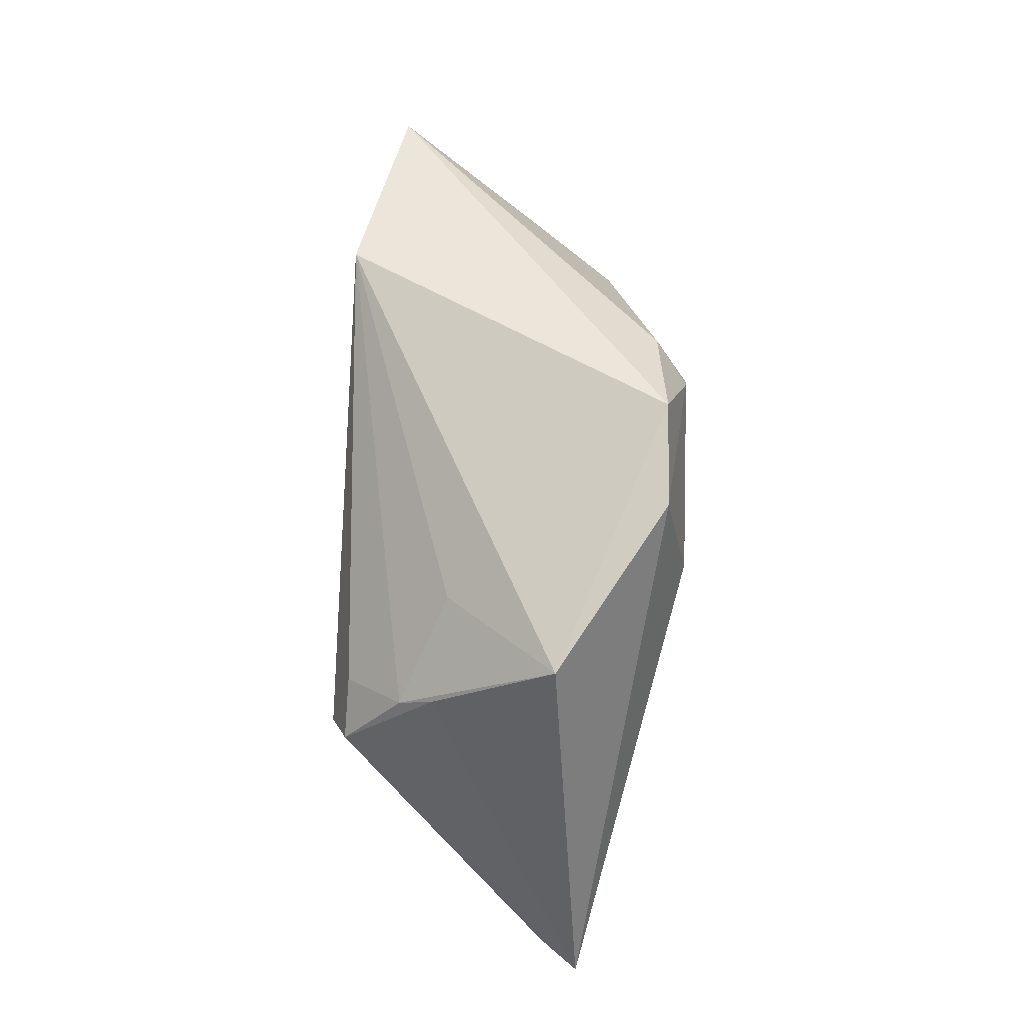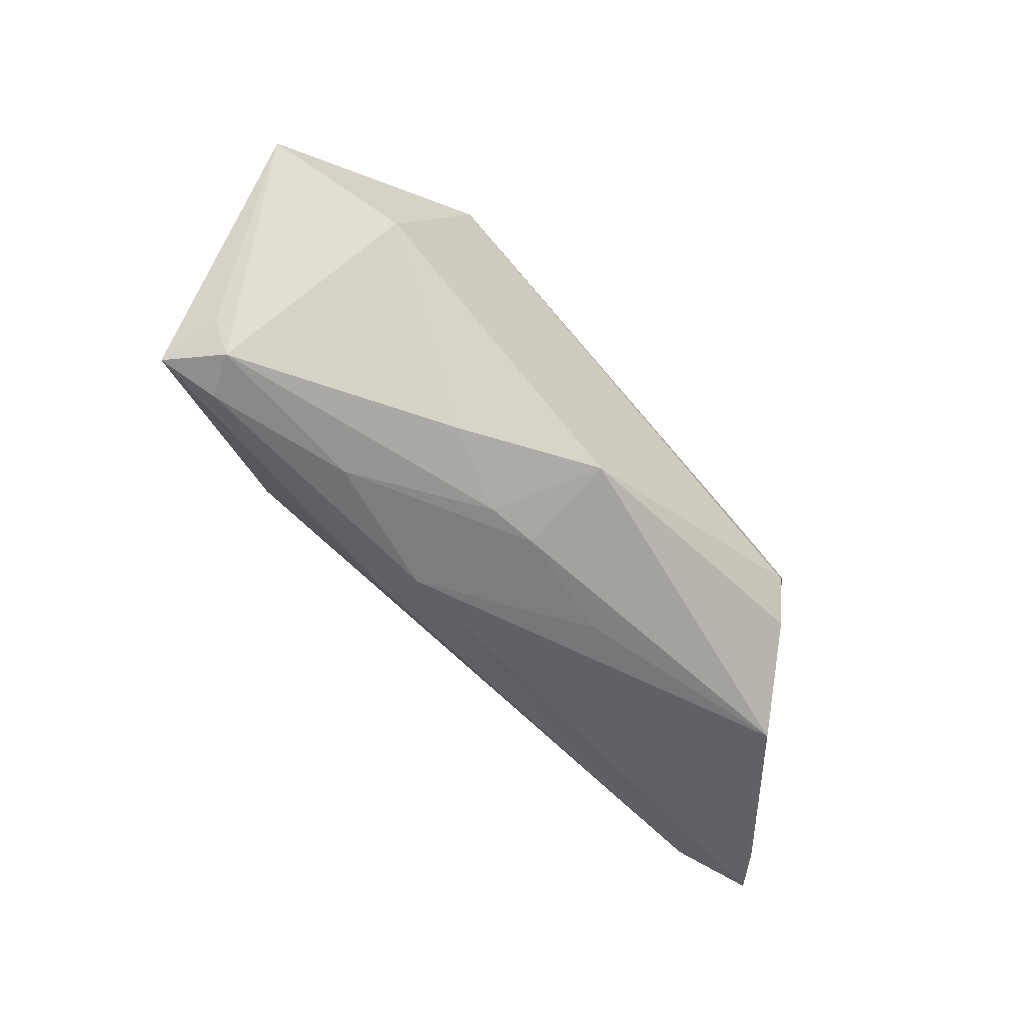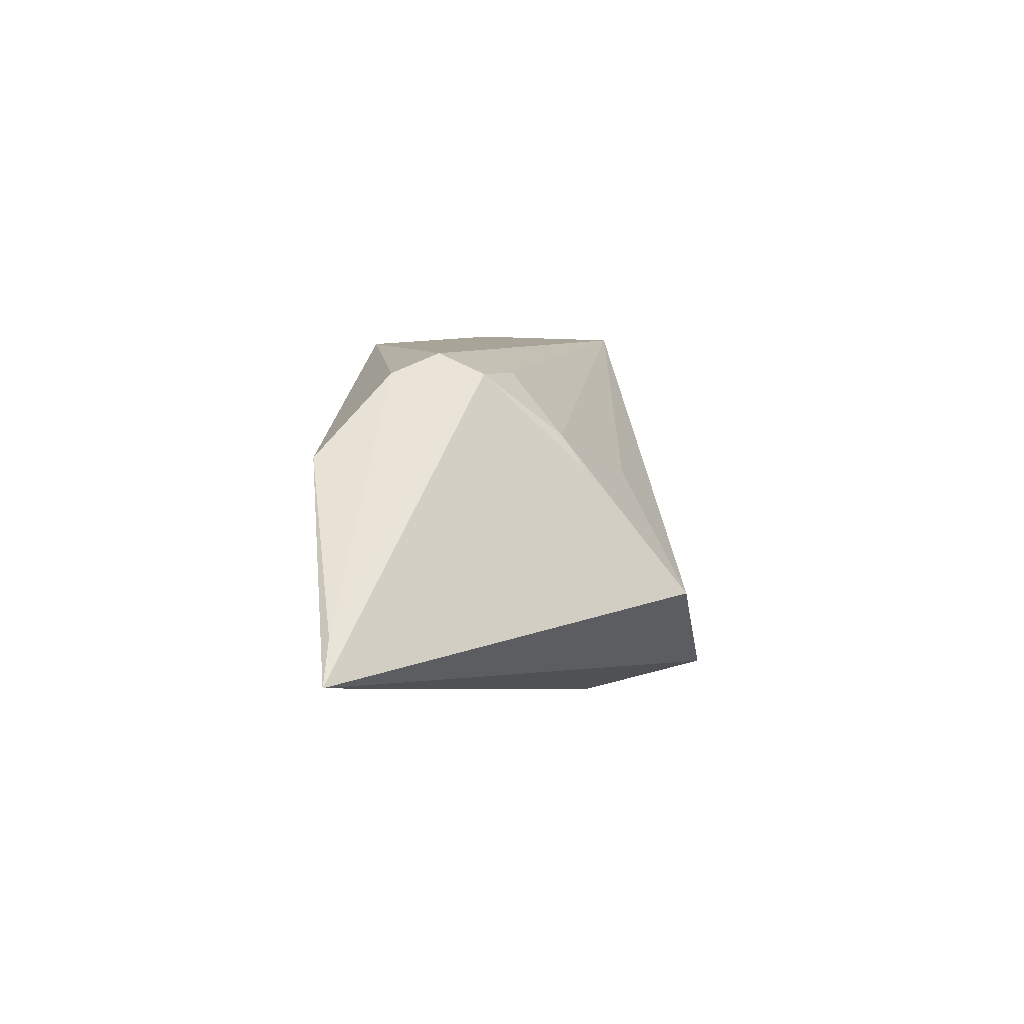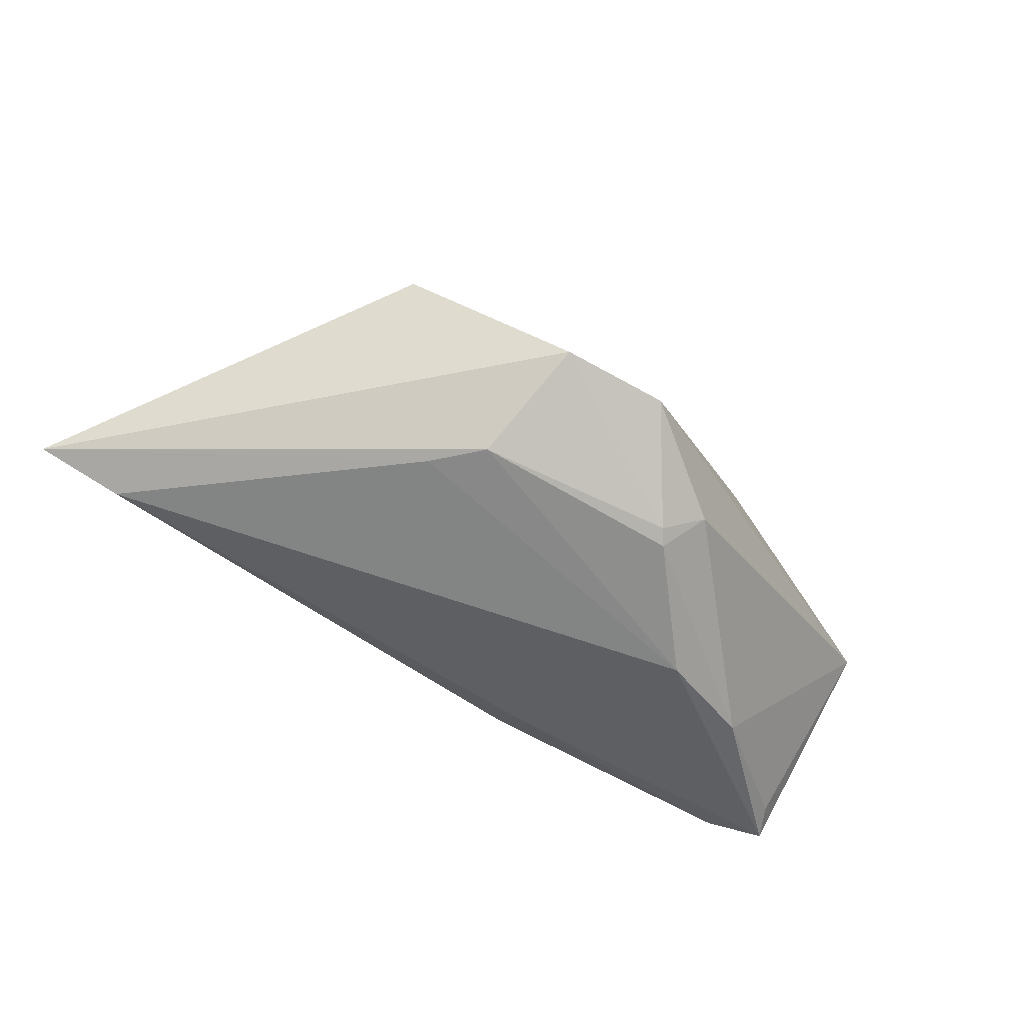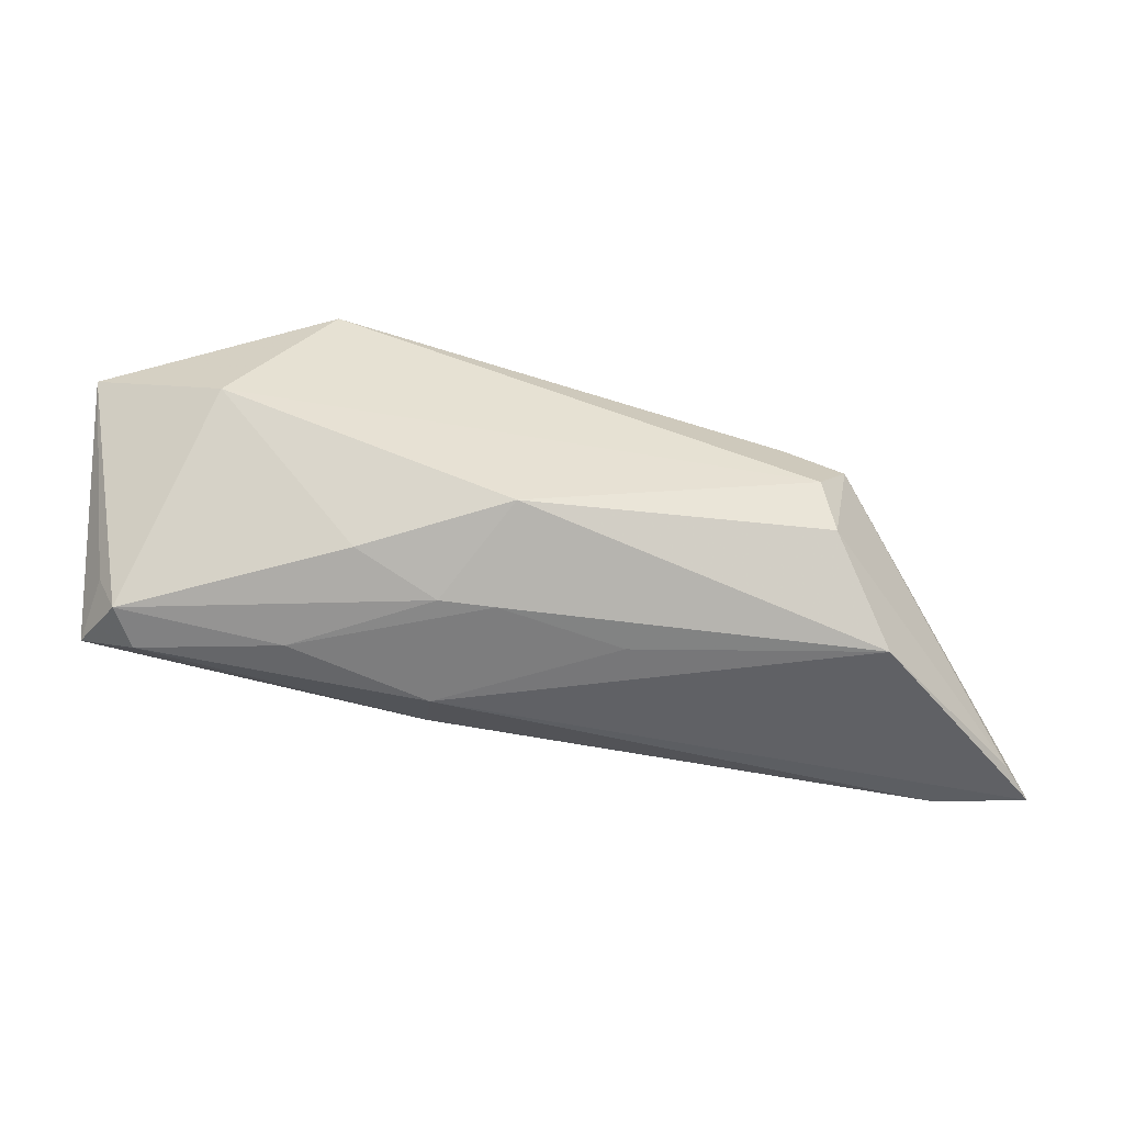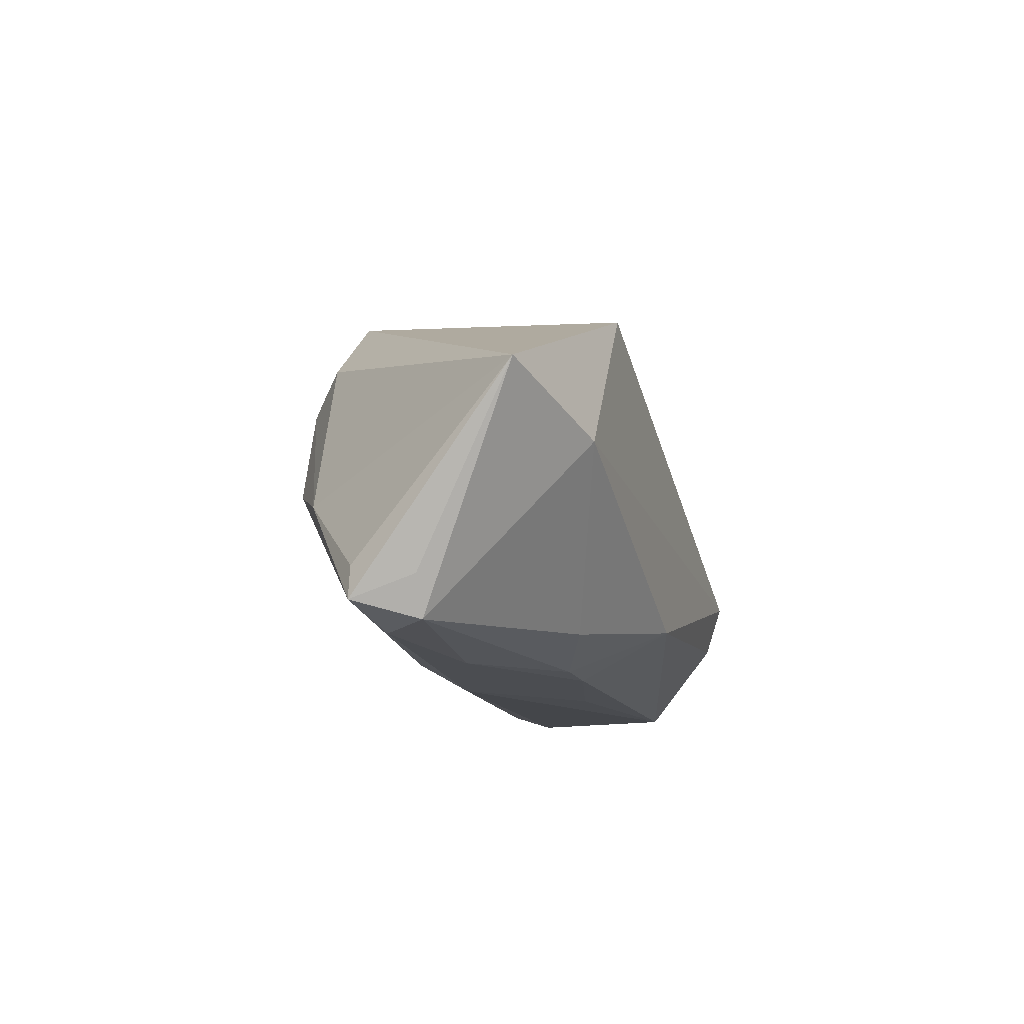
<metadata>
{"format":"obj","ext":"obj","renderer":"f3d","projection":"perspective","resolution":1024,"background":"white","views":[{"elev":68.6,"azim":93.2,"up":"+Y"},{"elev":-51.7,"azim":-44.1,"up":"+Y"},{"elev":7.0,"azim":86.0,"up":"+Z"},{"elev":-77.3,"azim":146.6,"up":"+Z"},{"elev":-51.5,"azim":-5.3,"up":"+Y"},{"elev":-11.3,"azim":-72.4,"up":"+Y"}]}
</metadata>
<code>
v -0.002445 0.02947 -0.02071
v 0.03055 -0.007409 0.0216
v 0.03146 0.02328 -0.008313
v 0.009342 -0.02209 0.006964
v -0.0244 0.001185 -0.02048
v -0.02684 0.01969 0.02134
v -0.004229 -0.01512 0.0216
v -0.05303 -0.0167 -0.002191
v -0.005567 -0.021 0.01084
v -0.01278 0.01455 -0.0239
v -0.01144 0.01646 -0.02381
v -0.03708 -0.00287 -0.01345
v 0.01805 0.007194 -0.02304
v 0.02737 0.001817 0.01903
v -0.0546 0.008498 0.01689
v -0.05117 -0.01267 -0.002725
v -0.0291 -0.02108 0.003062
v -0.04877 -0.0186 0.004823
v -0.01218 -0.02057 0.01088
v 0.03901 -0.02253 0.009695
v -0.01223 -0.02253 -0.002612
v -0.04648 -0.01965 -0.0001029
v -0.02196 -0.01726 0.01501
v 0.05683 -0.02043 -0.008553
v 0.06041 -0.02108 -0.01339
v 0.03228 -0.01325 0.01927
v 0.03432 -0.002107 0.01923
v 0.04918 -0.02042 -0.01526
v -0.01611 0.01976 -0.01958
v -0.03901 0.00218 0.0216
v -0.01247 -0.01909 -0.008748
v -0.05103 -0.01386 0.004845
v 0.03183 0.007555 0.01158
v 0.0323 0.01043 0.00734
v 0.02012 0.01656 0.005855
v 0.01274 0.01282 -0.02444
v 0.01068 0.02835 -0.02116
f 8 5 31
f 30 15 18
f 8 15 16
f 29 15 1
f 6 15 30
f 1 15 6
f 28 31 5
f 23 7 30
f 30 18 23
f 32 15 8
f 8 18 32
f 32 18 15
f 21 28 25
f 31 28 21
f 12 5 8
f 8 16 12
f 12 16 15
f 15 29 12
f 25 36 37
f 25 37 3
f 1 6 3
f 3 37 1
f 5 36 13
f 13 28 5
f 13 36 25
f 25 28 13
f 5 12 10
f 10 12 29
f 10 36 5
f 22 18 8
f 8 31 22
f 31 21 22
f 25 27 24
f 24 27 26
f 35 6 33
f 33 3 35
f 35 3 6
f 33 6 14
f 14 27 33
f 7 26 2
f 26 27 2
f 30 7 2
f 2 6 30
f 2 14 6
f 27 14 2
f 34 3 33
f 33 27 34
f 25 3 34
f 34 27 25
f 11 29 1
f 11 10 29
f 1 37 11
f 11 37 36
f 36 10 11
f 19 23 18
f 7 23 19
f 19 9 7
f 20 21 25
f 7 9 20
f 25 24 20
f 20 26 7
f 20 24 26
f 18 22 17
f 17 19 18
f 17 22 21
f 21 9 17
f 9 19 17
f 4 9 21
f 21 20 4
f 4 20 9

</code>
